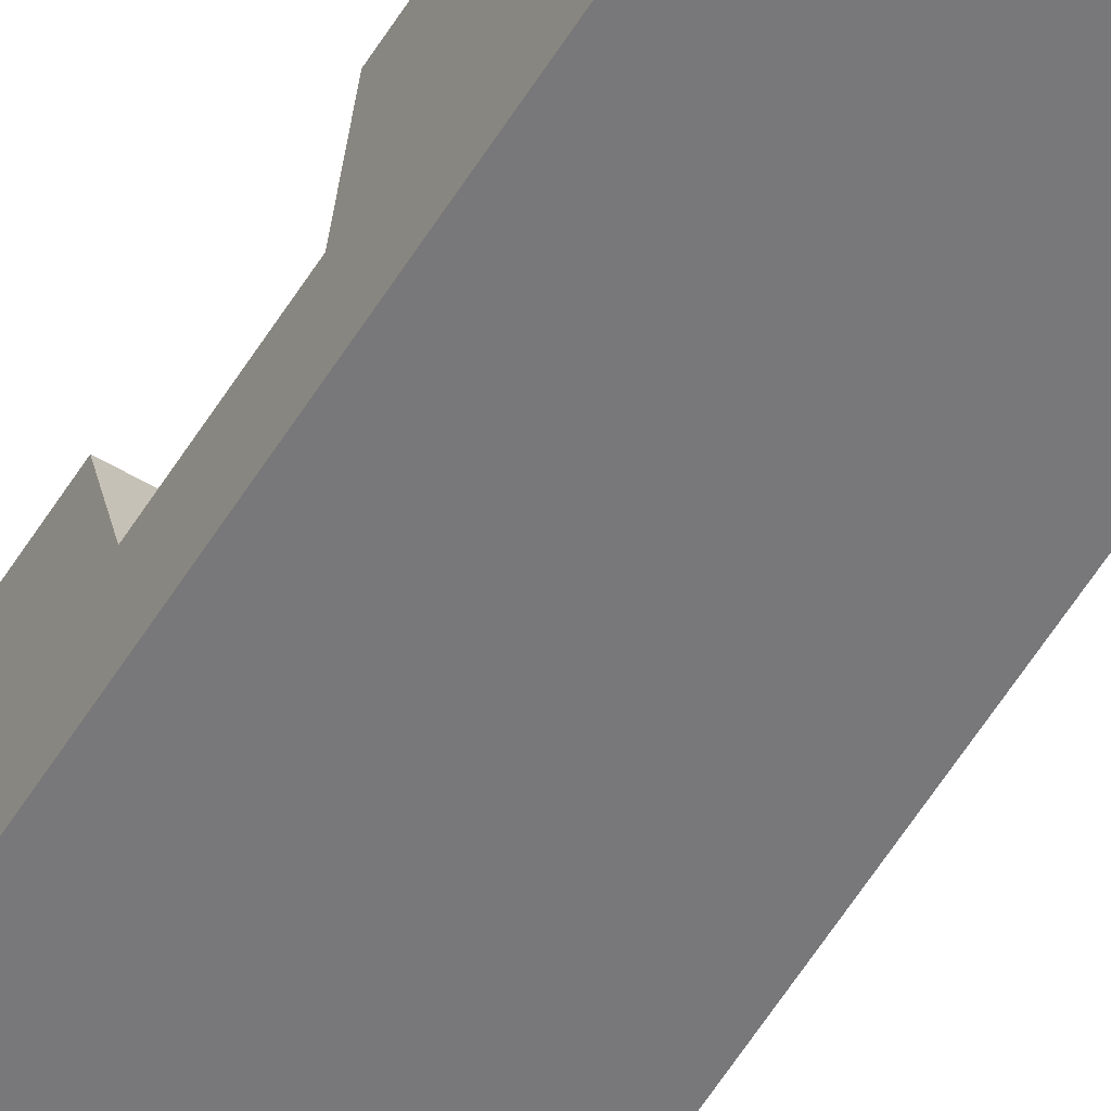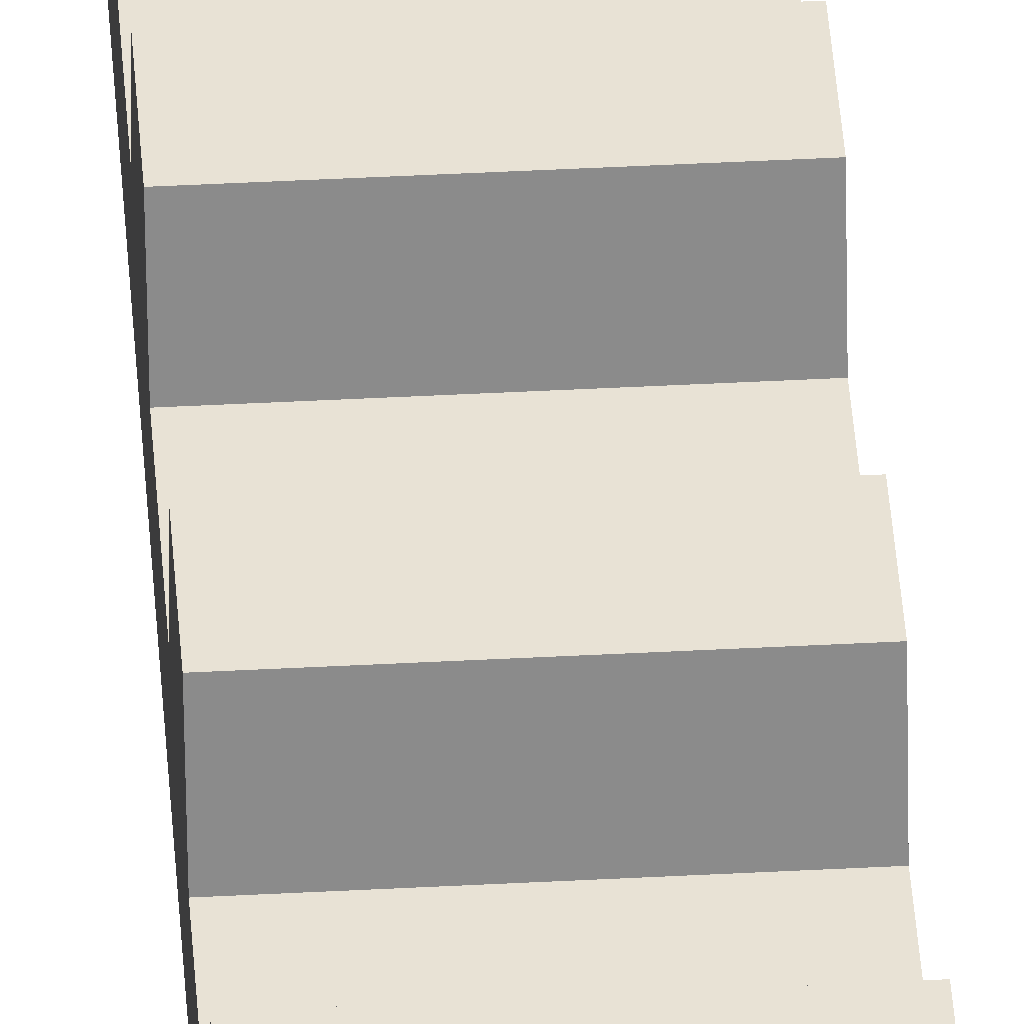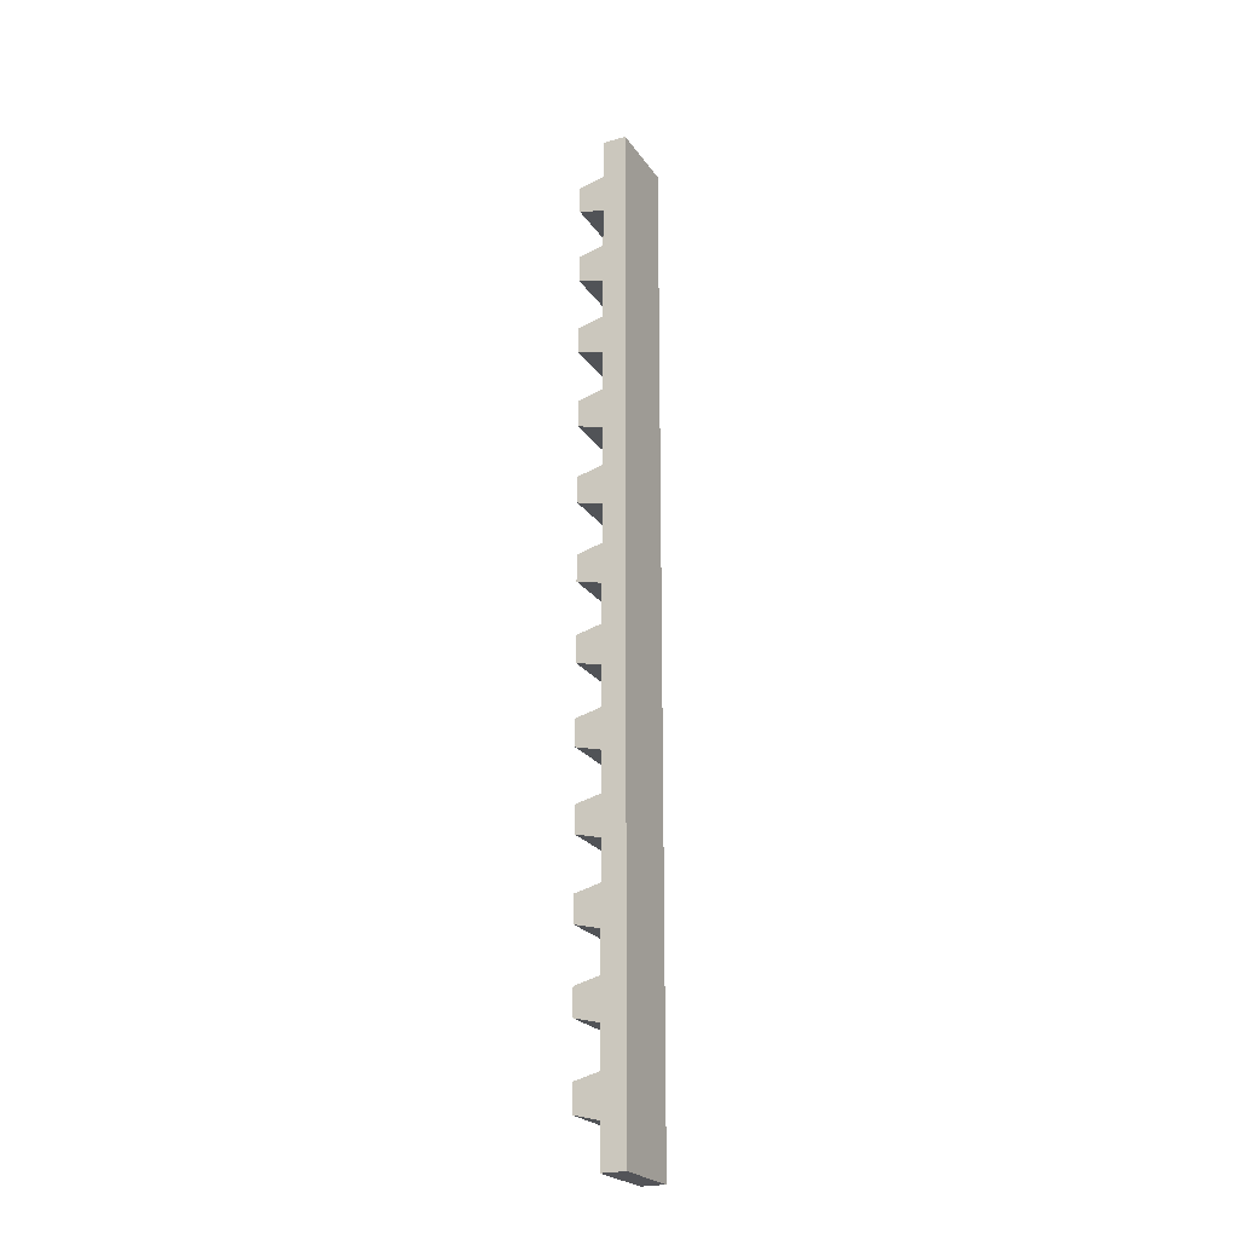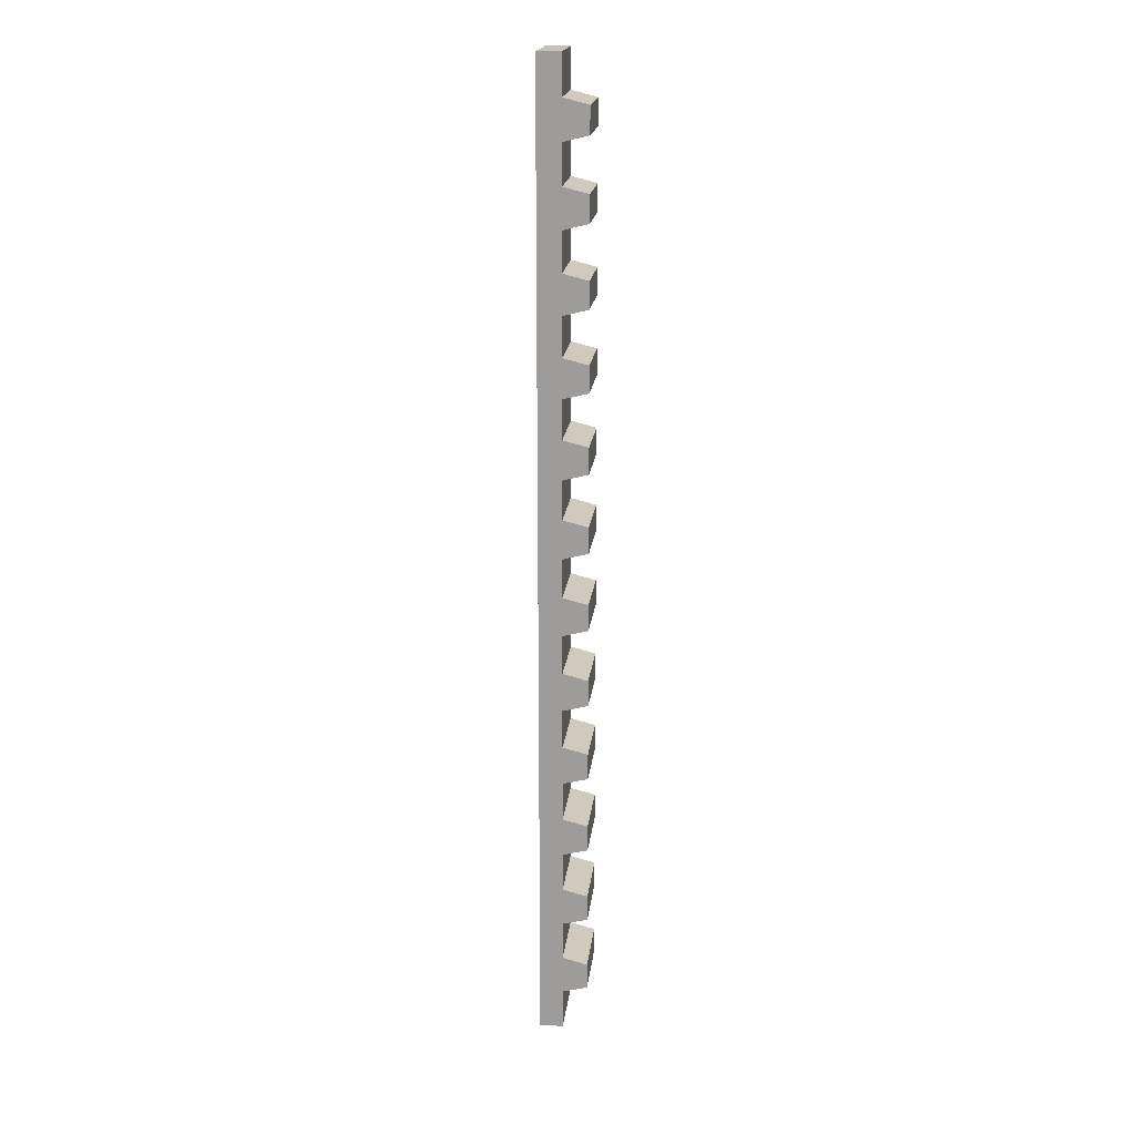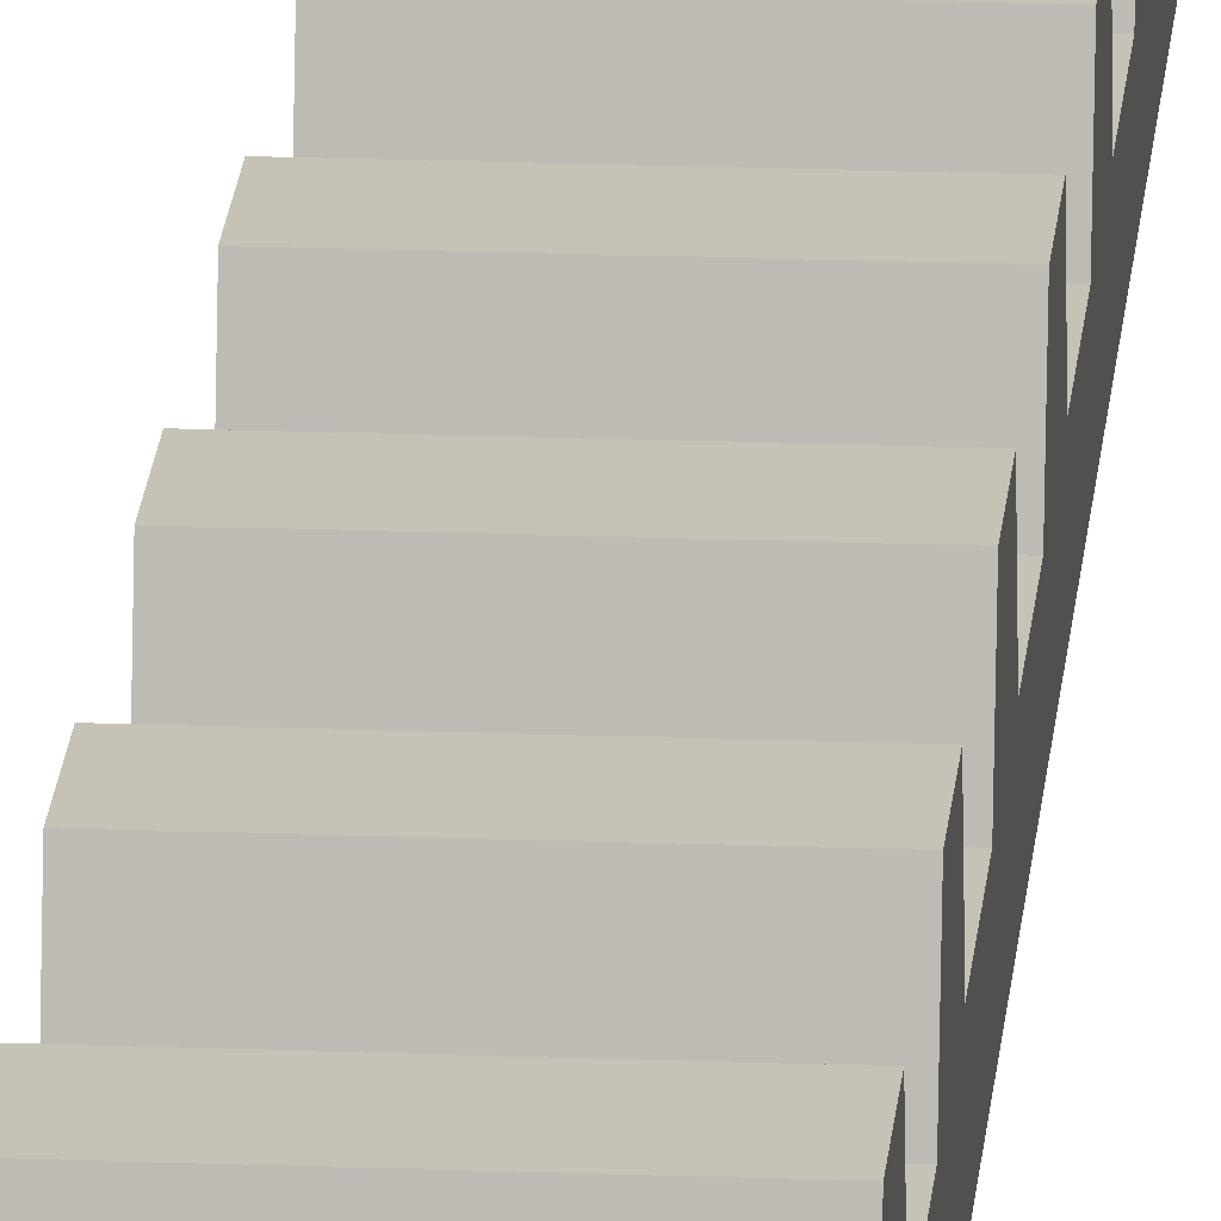
<metadata>
{"format":"obj","ext":"obj","renderer":"f3d","projection":"perspective","resolution":1024,"background":"white","views":[{"elev":-57.5,"azim":148.7,"up":"+Y"},{"elev":40.6,"azim":176.2,"up":"+Y"},{"elev":-23.6,"azim":-64.0,"up":"+Z"},{"elev":18.7,"azim":96.3,"up":"+Z"},{"elev":18.9,"azim":-175.7,"up":"+Y"}]}
</metadata>
<code>
v -1.108 0 -3.466
v 1.108 0 -3.466
v -1.108 0.6989 -4.049
v 1.108 0.6989 -4.049
v 1.108 0.6989 -12.21
v -1.108 0.6989 -12.21
v -1.108 0 -12.79
v 1.108 0 -12.79
v 1.108 0.6989 -11.04
v -1.108 0.6989 -11.04
v -1.108 0 -10.46
v 1.108 0 -10.46
v 1.108 0.6989 -9.876
v -1.108 0.6989 -9.876
v 1.108 0.6989 -8.711
v -1.108 0.6989 -8.711
v -1.108 0 -8.128
v 1.108 0 -8.128
v 1.108 0.6989 -7.545
v -1.108 0.6989 -7.545
v 1.108 0.6989 -6.38
v -1.108 0.6989 -6.38
v -1.108 0 -5.797
v 1.108 0 -5.797
v 1.108 0.6989 -5.214
v -1.108 0.6989 -5.214
v 1.108 1.45 -10.07
v -1.108 1.45 -10.07
v 1.108 1.45 -10.85
v -1.108 1.45 -10.85
v 1.108 1.45 -7.734
v -1.108 1.45 -7.734
v 1.108 1.45 -8.522
v -1.108 1.45 -8.522
v 1.108 1.45 -5.404
v -1.108 1.45 -5.404
v 1.108 1.45 -6.191
v -1.108 1.45 -6.191
v -1.108 0 5.857
v 1.108 0 5.857
v -1.108 0.6989 5.274
v 1.108 0.6989 5.274
v 1.108 0.6989 -2.884
v -1.108 0.6989 -2.884
v 1.108 0.6989 -1.718
v -1.108 0.6989 -1.718
v -1.108 0 -1.135
v 1.108 0 -1.135
v 1.108 0.6989 -0.5528
v -1.108 0.6989 -0.5528
v 1.108 0.6989 0.6127
v -1.108 0.6989 0.6127
v -1.108 0 1.195
v 1.108 0 1.195
v 1.108 0.6989 1.778
v -1.108 0.6989 1.778
v 1.108 0.6989 2.943
v -1.108 0.6989 2.943
v -1.108 0 3.526
v 1.108 0 3.526
v 1.108 0.6989 4.109
v -1.108 0.6989 4.109
v 1.108 1.45 -3.073
v -1.108 1.45 -3.073
v 1.108 1.45 -3.86
v -1.108 1.45 -3.86
v 1.108 1.45 -0.7419
v -1.108 1.45 -0.7419
v 1.108 1.45 -1.529
v -1.108 1.45 -1.529
v 1.108 1.45 1.589
v -1.108 1.45 1.589
v 1.108 1.45 0.8018
v -1.108 1.45 0.8018
v 1.108 1.45 3.92
v -1.108 1.45 3.92
v 1.108 1.45 3.133
v -1.108 1.45 3.133
v -1.108 0 14.6
v 1.108 0 14.6
v -1.108 0.6989 14.6
v 1.108 0.6989 14.6
v 1.108 0.6989 6.44
v -1.108 0.6989 6.44
v 1.108 0.6989 7.605
v -1.108 0.6989 7.605
v -1.108 0 8.188
v 1.108 0 8.188
v 1.108 0.6989 8.771
v -1.108 0.6989 8.771
v 1.108 0.6989 9.936
v -1.108 0.6989 9.936
v -1.108 0 10.52
v 1.108 0 10.52
v 1.108 0.6989 11.1
v -1.108 0.6989 11.1
v 1.108 0.6989 12.27
v -1.108 0.6989 12.27
v -1.108 0 12.85
v 1.108 0 12.85
v 1.108 0.6989 13.43
v -1.108 0.6989 13.43
v 1.108 1.45 6.251
v -1.108 1.45 6.251
v 1.108 1.45 5.463
v -1.108 1.45 5.463
v 1.108 1.45 8.581
v -1.108 1.45 8.581
v 1.108 1.45 7.794
v -1.108 1.45 7.794
v 1.108 1.45 10.91
v -1.108 1.45 10.91
v 1.108 1.45 10.13
v -1.108 1.45 10.13
v 1.108 1.45 13.24
v -1.108 1.45 13.24
v 1.108 1.45 12.46
v -1.108 1.45 12.46
v -1.108 0 -14.6
v 1.108 0 -14.6
v -1.108 0.6989 -14.6
v 1.108 0.6989 -14.6
v 1.108 0.6989 -13.37
v -1.108 0.6989 -13.37
v 1.108 1.45 -13.18
v -1.108 1.45 -13.18
v 1.108 1.45 -12.4
v -1.108 1.45 -12.4
f 3 4 25 26
f 23 24 2 1
f 2 24 25 4
f 23 1 3 26
f 10 9 5 6
f 7 11 10 6
f 7 8 12 11
f 9 12 8 5
f 28 27 29 30
f 11 14 10
f 13 12 9
f 16 15 13 14
f 11 17 16 14
f 11 12 18 17
f 15 18 12 13
f 32 31 33 34
f 17 20 16
f 19 18 15
f 22 21 19 20
f 17 23 22 20
f 17 18 24 23
f 21 24 18 19
f 36 35 37 38
f 23 26 22
f 25 24 21
f 14 13 27 28
f 13 9 29 27
f 9 10 30 29
f 10 14 28 30
f 20 19 31 32
f 19 15 33 31
f 15 16 34 33
f 16 20 32 34
f 26 25 35 36
f 25 21 37 35
f 21 22 38 37
f 22 26 36 38
f 41 42 61 62
f 59 60 40 39
f 40 60 61 42
f 59 39 41 62
f 64 63 65 66
f 1 44 3
f 43 2 4
f 46 45 43 44
f 1 47 46 44
f 1 2 48 47
f 45 48 2 43
f 68 67 69 70
f 47 50 46
f 49 48 45
f 52 51 49 50
f 47 53 52 50
f 47 48 54 53
f 51 54 48 49
f 72 71 73 74
f 53 56 52
f 55 54 51
f 58 57 55 56
f 53 59 58 56
f 53 54 60 59
f 57 60 54 55
f 76 75 77 78
f 59 62 58
f 61 60 57
f 44 43 63 64
f 43 4 65 63
f 4 3 66 65
f 3 44 64 66
f 50 49 67 68
f 49 45 69 67
f 45 46 70 69
f 46 50 68 70
f 56 55 71 72
f 55 51 73 71
f 51 52 74 73
f 52 56 72 74
f 62 61 75 76
f 61 57 77 75
f 57 58 78 77
f 58 62 76 78
f 79 80 82 81
f 81 82 101 102
f 99 100 80 79
f 80 100 101 82
f 99 79 81 102
f 104 103 105 106
f 39 84 41
f 83 40 42
f 86 85 83 84
f 39 87 86 84
f 39 40 88 87
f 85 88 40 83
f 108 107 109 110
f 87 90 86
f 89 88 85
f 92 91 89 90
f 87 93 92 90
f 87 88 94 93
f 91 94 88 89
f 112 111 113 114
f 93 96 92
f 95 94 91
f 98 97 95 96
f 93 99 98 96
f 93 94 100 99
f 97 100 94 95
f 116 115 117 118
f 99 102 98
f 101 100 97
f 84 83 103 104
f 83 42 105 103
f 42 41 106 105
f 41 84 104 106
f 90 89 107 108
f 89 85 109 107
f 85 86 110 109
f 86 90 108 110
f 96 95 111 112
f 95 91 113 111
f 91 92 114 113
f 92 96 112 114
f 102 101 115 116
f 101 97 117 115
f 97 98 118 117
f 98 102 116 118
f 119 121 122 120
f 121 124 123 122
f 7 119 120 8
f 120 122 123 8
f 7 124 121 119
f 126 128 127 125
f 7 6 124
f 123 5 8
f 124 126 125 123
f 123 125 127 5
f 5 127 128 6
f 6 128 126 124

</code>
